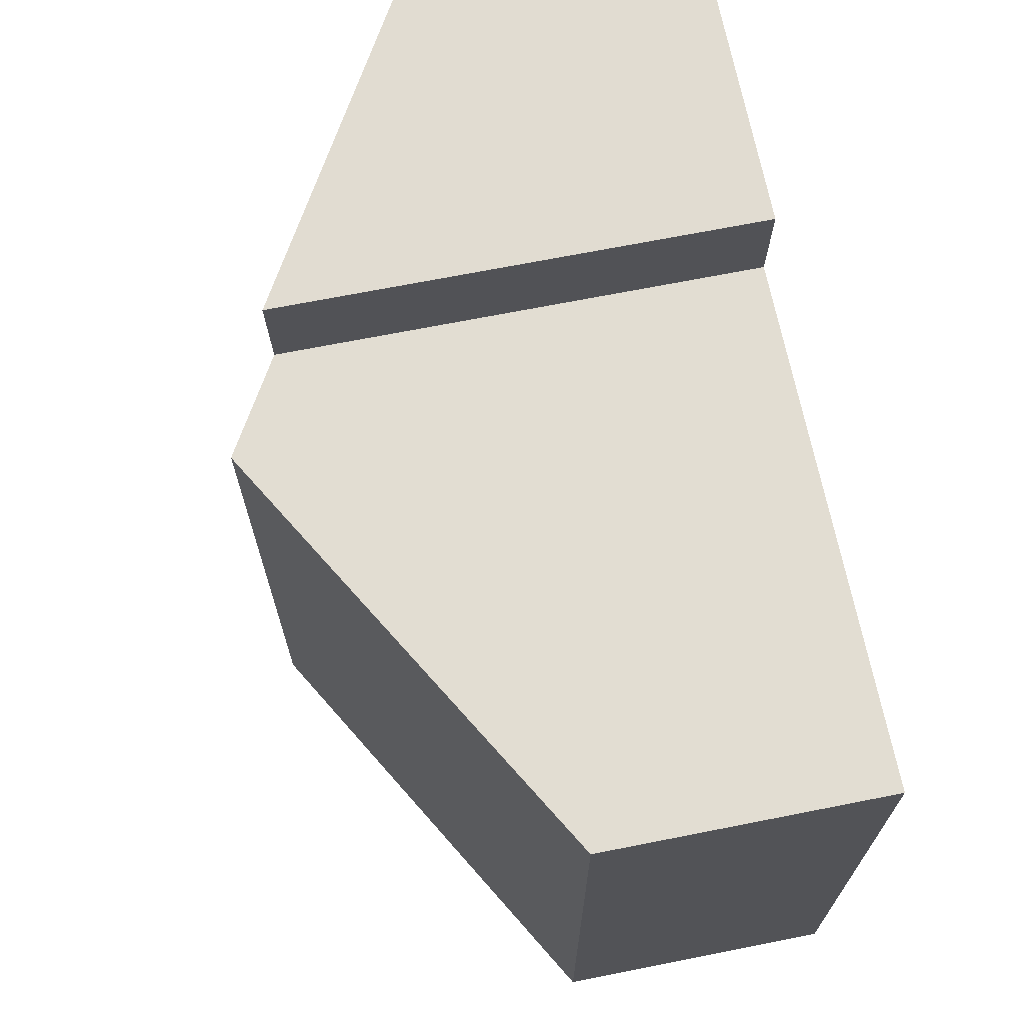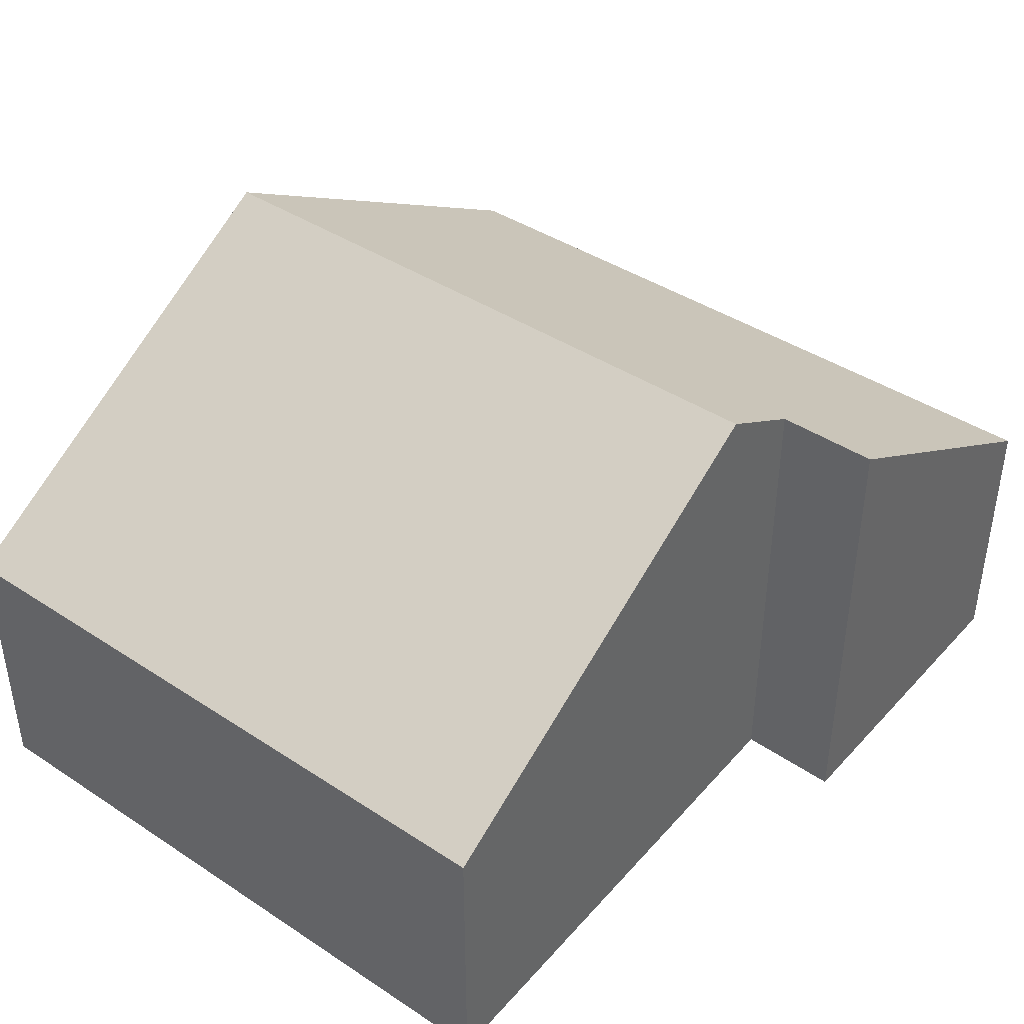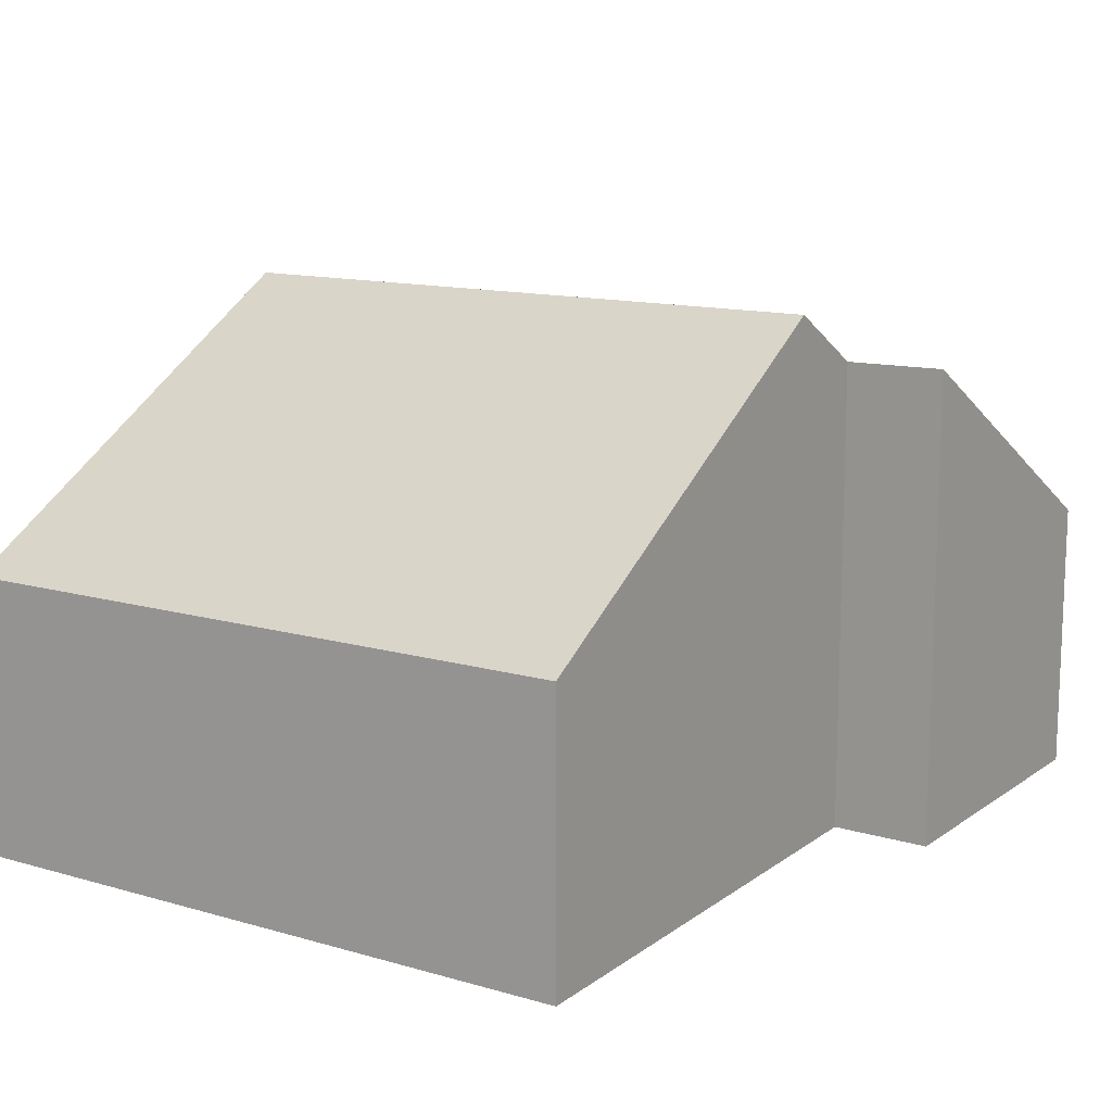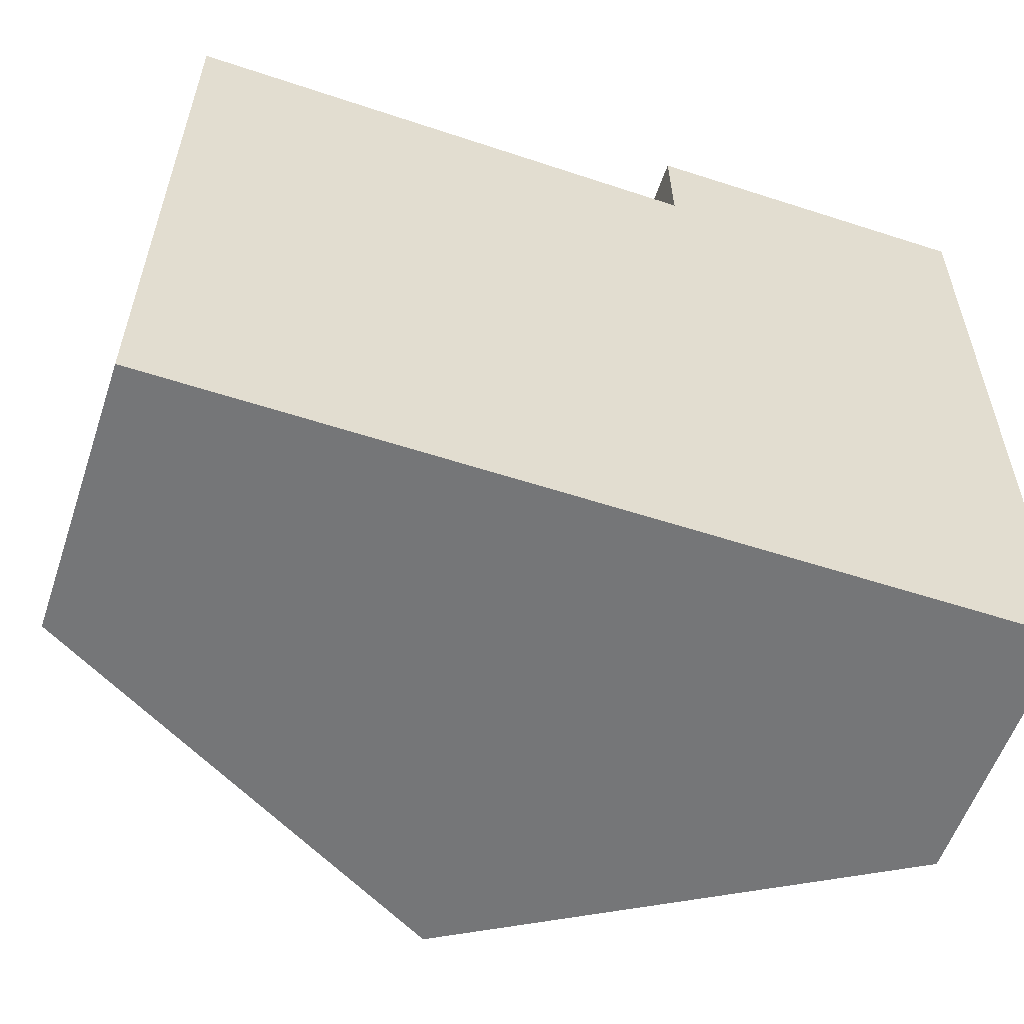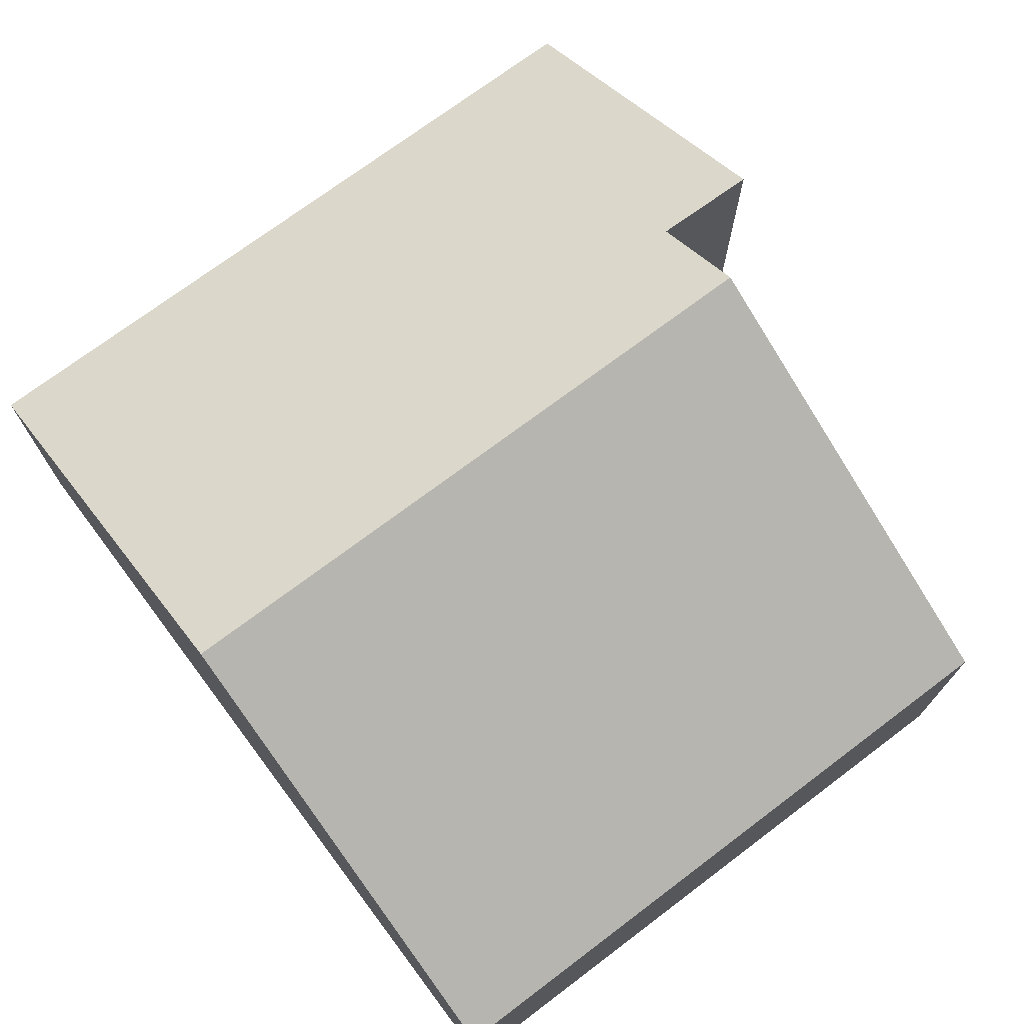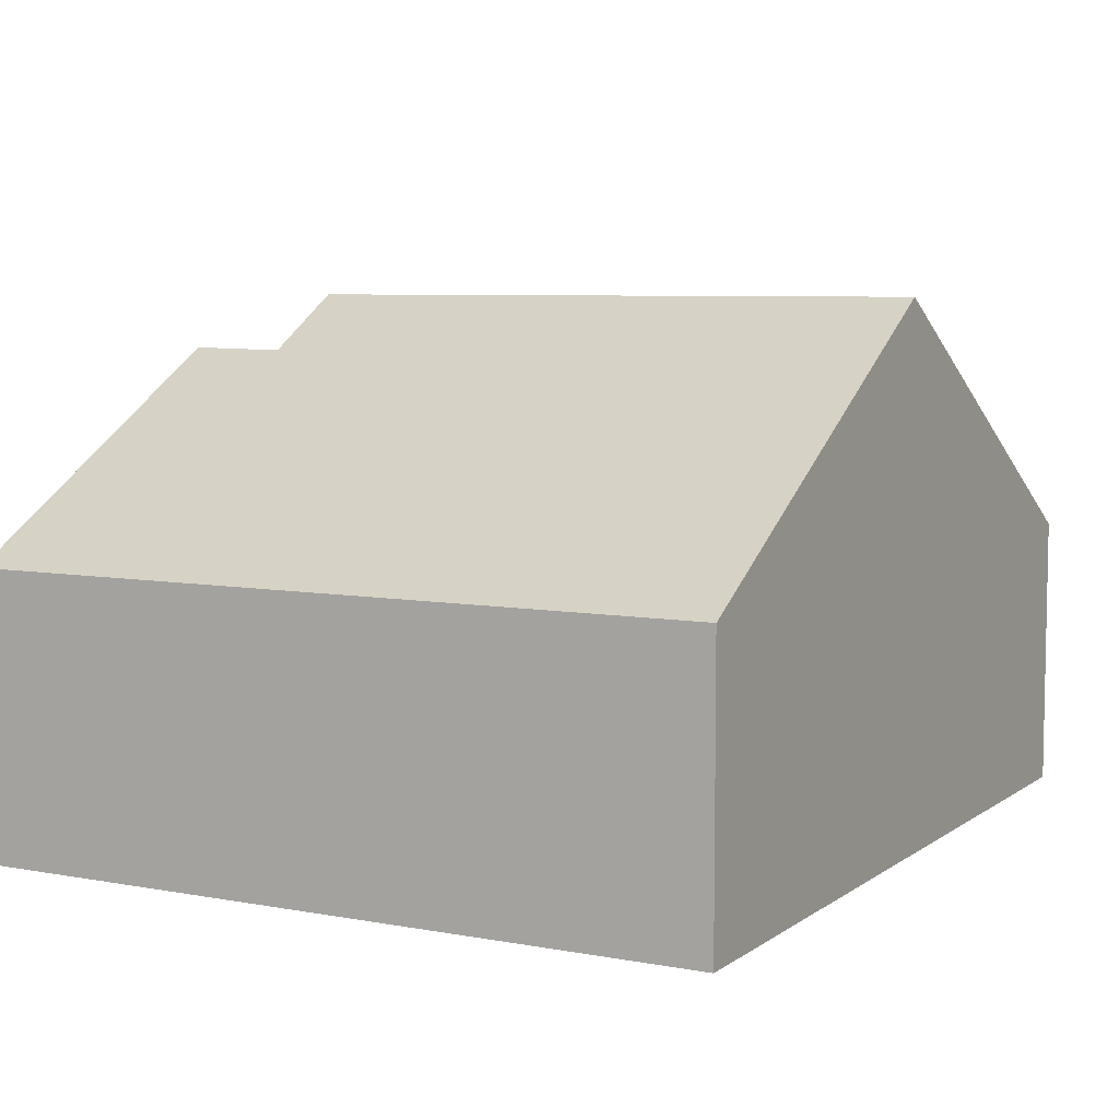
<metadata>
{"format":"obj","ext":"obj","renderer":"f3d","projection":"perspective","resolution":1024,"background":"white","views":[{"elev":69.4,"azim":-101.2,"up":"+Z"},{"elev":41.5,"azim":-51.3,"up":"+Y"},{"elev":13.0,"azim":-56.3,"up":"+Y"},{"elev":-56.7,"azim":-18.6,"up":"+Z"},{"elev":72.8,"azim":-126.7,"up":"+Y"},{"elev":6.7,"azim":118.8,"up":"+Y"}]}
</metadata>
<code>
v  8.186 2.666 -0.04
v  5.022 4.518 7.094
v  8.22 2.666 7.079
v  5.04 4.505 6.129
v  4.123 5.036 6.151
v  4.093 5.036 -0.02
v  0 2.666 1.632e-16
v  0.03 2.666 6.248
v  0 0 0
v  0.03 -3.826e-16 6.248
v  5.022 -4.344e-16 7.094
v  5.04 -3.753e-16 6.129
v  4.123 -3.766e-16 6.151
v  8.22 -4.335e-16 7.079
v  8.186 2.449e-18 -0.04
v  4.093 1.225e-18 -0.02
g defaultobject
f 1 2 3
f 2 1 4
f 4 1 5
f 5 1 6
f 7 5 6
f 5 7 8
f 9 8 7
f 8 9 10
f 4 11 2
f 11 4 12
f 10 5 8
f 5 10 13
f 5 13 4
f 4 13 12
f 11 3 2
f 3 11 14
f 14 1 3
f 1 14 15
f 6 9 7
f 9 6 1
f 9 1 16
f 16 1 15
f 11 15 14
f 15 11 12
f 15 12 13
f 15 13 10
f 15 10 16
f 16 10 9

</code>
